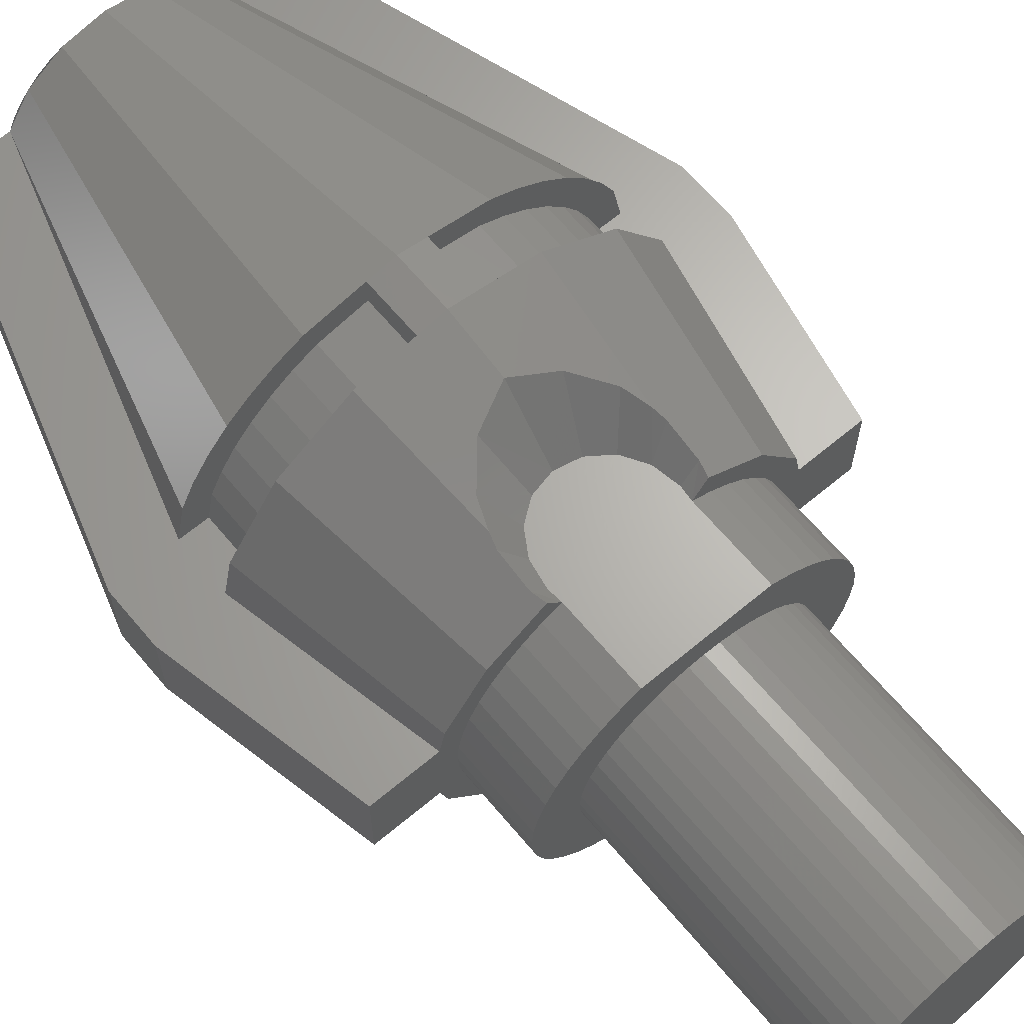
<metadata>
{"format":"stl","ext":"stl","renderer":"f3d","projection":"perspective","resolution":1024,"background":"white","views":[{"elev":65.5,"azim":140.0,"up":"+Z"}]}
</metadata>
<code>
# stl→obj: 463 verts, 720 faces
v 0 0 0
v 1.586 0 0.2088
v 1.6 0 0
v 1.545 0 0.4141
v 1.478 0 0.6123
v 1.386 0 0.8
v 1.269 0 0.9741
v 1.131 0 1.131
v 0.9741 0 1.269
v 0.8 0 1.386
v 0.6123 0 1.478
v 0.4141 0 1.545
v 0.2088 0 1.586
v 0 0 1.6
v -0.2088 0 1.586
v -0.4141 0 1.545
v -0.6123 0 1.478
v -0.8 0 1.386
v -0.9741 0 1.269
v -1.131 0 1.131
v -1.269 0 0.9741
v -1.386 0 0.8
v -1.478 0 0.6123
v -1.545 0 0.4141
v -1.586 0 0.2088
v -1.6 0 0
v -1.586 0 -0.2088
v -1.545 0 -0.4141
v -1.478 0 -0.6123
v -1.386 0 -0.8
v -1.269 0 -0.9741
v -1.131 0 -1.131
v -0.9741 0 -1.269
v -0.8 0 -1.386
v -0.6123 0 -1.478
v -0.4141 0 -1.545
v -0.2088 0 -1.586
v 0 0 -1.6
v 0.2088 0 -1.586
v 0.4141 0 -1.545
v 0.6123 0 -1.478
v 0.8 0 -1.386
v 0.9741 0 -1.269
v 1.131 0 -1.131
v 1.269 0 -0.9741
v 1.386 0 -0.8
v 1.478 0 -0.6123
v 1.545 0 -0.4141
v 1.586 0 -0.2088
v 1.6 -4 0
v 1.586 -4 0.2088
v 1.545 -4 0.4141
v 1.478 -4 0.6123
v 1.386 -4 0.8
v 1.269 -4 0.9741
v 1.131 -4 1.131
v 0.9741 -4 1.269
v 0.8 -4 1.386
v 0.6123 -4 1.478
v 0.4141 -4 1.545
v 0.2088 -4 1.586
v 0 -4 1.6
v -0.2088 -4 1.586
v -0.4141 -4 1.545
v -0.6123 -4 1.478
v -0.8 -4 1.386
v -0.9741 -4 1.269
v -1.131 -4 1.131
v -1.269 -4 0.9741
v -1.386 -4 0.8
v -1.478 -4 0.6123
v -1.545 -4 0.4141
v -1.586 -4 0.2088
v -1.6 -4 0
v -1.586 -4 -0.2088
v -1.545 -4 -0.4141
v -1.478 -4 -0.6123
v -1.386 -4 -0.8
v -1.269 -4 -0.9741
v -1.131 -4 -1.131
v -0.9741 -4 -1.269
v -0.8 -4 -1.386
v -0.6123 -4 -1.478
v -0.4141 -4 -1.545
v -0.2088 -4 -1.586
v 0 -4 -1.6
v 0.2088 -4 -1.586
v 0.4141 -4 -1.545
v 0.6123 -4 -1.478
v 0.8 -4 -1.386
v 0.9741 -4 -1.269
v 1.131 -4 -1.131
v 1.269 -4 -0.9741
v 1.386 -4 -0.8
v 1.478 -4 -0.6123
v 1.545 -4 -0.4141
v 1.586 -4 -0.2088
v 2.25 -4 0
v 0.8611 -4 -2.079
v 0.8611 -4 2.079
v -0.8611 -4 2.079
v -0.8611 -4 -2.079
v -2.25 -4 0
v -2.173 -4 -0.5823
v -2.231 -4 -0.2936
v -2.079 -4 -0.8611
v -1.948 -4 -1.125
v -1.785 -4 -1.37
v -1.591 -4 -1.591
v -1.37 -4 -1.785
v -1.125 -4 -1.948
v -2.25 -5.2 0
v -2.231 -5.2 -0.2936
v -2.173 -5.2 -0.5823
v -2.079 -5.2 -0.8611
v -1.948 -5.2 -1.125
v -1.785 -5.2 -1.37
v -1.591 -5.2 -1.591
v -1.37 -5.2 -1.785
v -1.125 -5.2 -1.948
v -0.8611 -5.2 -2.079
v -1.839 -5.2 -1.839
v -2.402 -5.2 -0.995
v -1.061 -5.2 -2.358
v -2.478 -5.2 -0.6123
v -0.941 -6.426 -2.676
v -0.5572 -6.867 -2.846
v -0.4 -8 -3.12
v -1.225 -8 -2.957
v 0 -7.12 -3.011
v 0 -8 -3.2
v -2.957 -8 -1.225
v -3.078 -8 -0.6123
v -2.263 -8 -2.263
v -1.067 -6.08 -2.576
v -1.111 -5.4 -2.376
v -1.112 -5.902 -2.502
v 0 -6.36 -2.079
v -0.3368 -6.287 -2.079
v -0.6222 -6.079 -2.079
v -0.813 -5.767 -2.079
v -0.88 -5.4 -2.079
v -2.425 -8.8 -1.4
v -2.587 -8 -1.071
v -2.425 -8 -1.4
v -2.587 -8.8 -1.071
v -2.221 -8.8 -1.704
v -2.221 -8 -1.704
v -1.98 -8.8 -1.98
v -1.98 -8 -1.98
v -1.704 -8.8 -2.221
v -1.704 -8 -2.221
v -1.4 -8.8 -2.425
v -1.4 -8 -2.425
v -1.071 -8.8 -2.587
v -1.071 -8 -2.587
v 0 -8.8 -3.2
v -0.4 -8.8 -3.12
v -0.4 -8 -2.72
v -0.4 -8.8 -2.72
v -1.072 -8 -2.587
v -1.225 -8.8 -2.957
v -1.072 -8.8 -2.587
v -2.587 -8 -1.072
v -2.587 -8.8 -1.072
v -2.678 -8.8 -0.6123
v -2.678 -8 -0.6123
v -2.957 -8.8 -1.225
v -3.078 -8.8 -0.6123
v -2.771 -8.8 -1.6
v -2.956 -8.8 -1.225
v -2.539 -8.8 -1.948
v -2.263 -8.8 -2.263
v -1.948 -8.8 -2.539
v -1.6 -8.8 -2.771
v -1.225 -8.8 -2.956
v 0 -14 -1.6
v -0.6123 -14 -1.478
v -1.478 -14 -0.6123
v -1.131 -14 -1.131
v -1.386 -14 -0.7999
v -0.8 -14 -1.386
v -1.269 -14 -0.974
v -0.974 -14 -1.269
v -4 -8 -0.6123
v -3.4 -5.2 -0.6123
v -2.4 -14 -0.6123
v -4 -8.8 -0.6123
v -2.173 -4 0.5823
v -2.231 -4 0.2936
v -2.079 -4 0.8611
v -1.948 -4 1.125
v -1.785 -4 1.37
v -1.591 -4 1.591
v -1.37 -4 1.785
v -1.125 -4 1.948
v -2.231 -5.2 0.2936
v -2.173 -5.2 0.5823
v -2.079 -5.2 0.8611
v -1.948 -5.2 1.125
v -1.785 -5.2 1.37
v -1.591 -5.2 1.591
v -1.37 -5.2 1.785
v -1.125 -5.2 1.948
v -0.8611 -5.2 2.079
v -1.839 -5.2 1.839
v -2.402 -5.2 0.995
v -1.061 -5.2 2.358
v -2.478 -5.2 0.6123
v -0.941 -6.426 2.676
v -0.4 -8 3.12
v -0.5572 -6.867 2.846
v -1.225 -8 2.957
v 0 -7.12 3.011
v 0 -8 3.2
v -2.957 -8 1.225
v -3.078 -8 0.6123
v -2.263 -8 2.263
v -1.067 -6.08 2.576
v -1.111 -5.4 2.376
v -1.112 -5.902 2.502
v 0 -6.36 2.079
v -0.3368 -6.287 2.079
v -0.6222 -6.079 2.079
v -0.813 -5.767 2.079
v -0.88 -5.4 2.079
v -2.425 -8.8 1.4
v -2.587 -8 1.071
v -2.425 -8 1.4
v -2.587 -8.8 1.071
v -2.221 -8.8 1.704
v -2.221 -8 1.704
v -1.98 -8.8 1.98
v -1.98 -8 1.98
v -1.704 -8.8 2.221
v -1.704 -8 2.221
v -1.4 -8.8 2.425
v -1.4 -8 2.425
v -1.071 -8.8 2.587
v -1.071 -8 2.587
v -0.4 -8.8 3.12
v 0 -8.8 3.2
v -0.4 -8 2.72
v -0.4 -8.8 2.72
v -1.072 -8 2.587
v -1.072 -8.8 2.587
v -1.225 -8.8 2.957
v -2.587 -8 1.072
v -2.678 -8.8 0.6123
v -2.587 -8.8 1.072
v -2.678 -8 0.6123
v -2.957 -8.8 1.225
v -3.078 -8.8 0.6123
v -2.771 -8.8 1.6
v -2.956 -8.8 1.225
v -2.539 -8.8 1.948
v -2.263 -8.8 2.263
v -1.948 -8.8 2.539
v -1.6 -8.8 2.771
v -1.225 -8.8 2.956
v 0 -14 1.6
v -0.6123 -14 1.478
v -1.478 -14 0.6123
v -1.131 -14 1.131
v -1.386 -14 0.7999
v -0.8 -14 1.386
v -1.269 -14 0.974
v -0.974 -14 1.269
v -4 -8 0.6123
v -3.4 -5.2 0.6123
v -2.4 -14 0.6123
v -4 -8.8 0.6123
v 2.173 -4 -0.5823
v 2.231 -4 -0.2936
v 2.079 -4 -0.8611
v 1.948 -4 -1.125
v 1.785 -4 -1.37
v 1.591 -4 -1.591
v 1.37 -4 -1.785
v 1.125 -4 -1.948
v 2.25 -5.2 0
v 2.231 -5.2 -0.2936
v 2.173 -5.2 -0.5823
v 2.079 -5.2 -0.8611
v 1.948 -5.2 -1.125
v 1.785 -5.2 -1.37
v 1.591 -5.2 -1.591
v 1.37 -5.2 -1.785
v 1.125 -5.2 -1.948
v 0.8611 -5.2 -2.079
v 1.839 -5.2 -1.839
v 2.402 -5.2 -0.995
v 1.061 -5.2 -2.358
v 2.478 -5.2 -0.6123
v 0.941 -6.426 -2.676
v 0.4 -8 -3.12
v 0.5572 -6.867 -2.846
v 1.225 -8 -2.957
v 2.957 -8 -1.225
v 3.078 -8 -0.6123
v 2.263 -8 -2.263
v 1.067 -6.08 -2.576
v 1.111 -5.4 -2.376
v 1.112 -5.902 -2.502
v 0.3368 -6.287 -2.079
v 0.6222 -6.079 -2.079
v 0.813 -5.767 -2.079
v 0.88 -5.4 -2.079
v 2.425 -8.8 -1.4
v 2.587 -8 -1.071
v 2.425 -8 -1.4
v 2.587 -8.8 -1.071
v 2.221 -8.8 -1.704
v 2.221 -8 -1.704
v 1.98 -8.8 -1.98
v 1.98 -8 -1.98
v 1.704 -8.8 -2.221
v 1.704 -8 -2.221
v 1.4 -8.8 -2.425
v 1.4 -8 -2.425
v 1.071 -8.8 -2.587
v 1.071 -8 -2.587
v 0.4 -8.8 -3.12
v 0.4 -8 -2.72
v 0.4 -8.8 -2.72
v 1.072 -8 -2.587
v 1.072 -8.8 -2.587
v 1.225 -8.8 -2.957
v 2.587 -8 -1.072
v 2.678 -8.8 -0.6123
v 2.587 -8.8 -1.072
v 2.678 -8 -0.6123
v 2.957 -8.8 -1.225
v 3.078 -8.8 -0.6123
v 2.771 -8.8 -1.6
v 2.956 -8.8 -1.225
v 2.539 -8.8 -1.948
v 2.263 -8.8 -2.263
v 1.948 -8.8 -2.539
v 1.6 -8.8 -2.771
v 1.225 -8.8 -2.956
v 0.6123 -14 -1.478
v 1.478 -14 -0.6123
v 1.131 -14 -1.131
v 1.386 -14 -0.7999
v 0.8 -14 -1.386
v 1.269 -14 -0.974
v 0.974 -14 -1.269
v 4 -8 -0.6123
v 3.4 -5.2 -0.6123
v 2.4 -14 -0.6123
v 4 -8.8 -0.6123
v 2.173 -4 0.5823
v 2.231 -4 0.2936
v 2.079 -4 0.8611
v 1.948 -4 1.125
v 1.785 -4 1.37
v 1.591 -4 1.591
v 1.37 -4 1.785
v 1.125 -4 1.948
v 2.231 -5.2 0.2936
v 2.173 -5.2 0.5823
v 2.079 -5.2 0.8611
v 1.948 -5.2 1.125
v 1.785 -5.2 1.37
v 1.591 -5.2 1.591
v 1.37 -5.2 1.785
v 1.125 -5.2 1.948
v 0.8611 -5.2 2.079
v 1.839 -5.2 1.839
v 2.402 -5.2 0.995
v 1.061 -5.2 2.358
v 2.478 -5.2 0.6123
v 0.941 -6.426 2.676
v 0.5572 -6.867 2.846
v 0.4 -8 3.12
v 1.225 -8 2.957
v 2.957 -8 1.225
v 3.078 -8 0.6123
v 2.263 -8 2.263
v 1.067 -6.08 2.576
v 1.111 -5.4 2.376
v 1.112 -5.902 2.502
v 0.3368 -6.287 2.079
v 0.6222 -6.079 2.079
v 0.813 -5.767 2.079
v 0.88 -5.4 2.079
v 2.425 -8.8 1.4
v 2.587 -8 1.071
v 2.425 -8 1.4
v 2.587 -8.8 1.071
v 2.221 -8.8 1.704
v 2.221 -8 1.704
v 1.98 -8.8 1.98
v 1.98 -8 1.98
v 1.704 -8.8 2.221
v 1.704 -8 2.221
v 1.4 -8.8 2.425
v 1.4 -8 2.425
v 1.071 -8.8 2.587
v 1.071 -8 2.587
v 0.4 -8.8 3.12
v 0.4 -8 2.72
v 0.4 -8.8 2.72
v 1.072 -8 2.587
v 1.225 -8.8 2.957
v 1.072 -8.8 2.587
v 2.587 -8 1.072
v 2.587 -8.8 1.072
v 2.678 -8.8 0.6123
v 2.678 -8 0.6123
v 2.957 -8.8 1.225
v 3.078 -8.8 0.6123
v 2.771 -8.8 1.6
v 2.956 -8.8 1.225
v 2.539 -8.8 1.948
v 2.263 -8.8 2.263
v 1.948 -8.8 2.539
v 1.6 -8.8 2.771
v 1.225 -8.8 2.956
v 0.6123 -14 1.478
v 1.478 -14 0.6123
v 1.131 -14 1.131
v 1.386 -14 0.7999
v 0.8 -14 1.386
v 1.269 -14 0.974
v 0.974 -14 1.269
v 4 -8 0.6123
v 3.4 -5.2 0.6123
v 2.4 -14 0.6123
v 4 -8.8 0.6123
v 0.8724 -5.525 -2.079
v -0.8724 -5.525 -2.079
v 0.85 -5.648 -2.079
v -0.85 -5.648 -2.079
v 0.7621 -5.88 -2.079
v -0.7621 -5.88 -2.079
v 0.6982 -5.984 -2.079
v -0.6982 -5.984 -2.079
v 0.5357 -6.162 -2.079
v -0.5357 -6.162 -2.079
v 0.44 -6.231 -2.079
v -0.44 -6.231 -2.079
v 0.2277 -6.327 -2.079
v -0.2277 -6.327 -2.079
v 0.1148 -6.352 -2.079
v -0.1148 -6.352 -2.079
v 0.8724 -5.525 2.079
v -0.8724 -5.525 2.079
v 0.85 -5.648 2.079
v -0.85 -5.648 2.079
v 0.7621 -5.88 2.079
v -0.7621 -5.88 2.079
v 0.6982 -5.984 2.079
v -0.6982 -5.984 2.079
v 0.5357 -6.162 2.079
v -0.5357 -6.162 2.079
v 0.44 -6.231 2.079
v -0.44 -6.231 2.079
v 0.2277 -6.327 2.079
v -0.2277 -6.327 2.079
v 0.1148 -6.352 2.079
v -0.1148 -6.352 2.079
f 1 2 3
f 1 4 2
f 1 5 4
f 1 6 5
f 1 7 6
f 1 8 7
f 1 9 8
f 1 10 9
f 1 11 10
f 1 12 11
f 1 13 12
f 1 14 13
f 1 15 14
f 1 16 15
f 1 17 16
f 1 18 17
f 1 19 18
f 1 20 19
f 1 21 20
f 1 22 21
f 1 23 22
f 1 24 23
f 1 25 24
f 1 26 25
f 1 27 26
f 1 28 27
f 1 29 28
f 1 30 29
f 1 31 30
f 1 32 31
f 1 33 32
f 1 34 33
f 1 35 34
f 1 36 35
f 1 37 36
f 1 38 37
f 1 39 38
f 1 40 39
f 1 41 40
f 1 42 41
f 1 43 42
f 1 44 43
f 1 45 44
f 1 46 45
f 1 47 46
f 1 48 47
f 1 49 48
f 1 3 49
f 2 50 3
f 50 2 51
f 4 51 2
f 51 4 52
f 5 52 4
f 52 5 53
f 6 53 5
f 53 6 54
f 7 54 6
f 54 7 55
f 8 55 7
f 55 8 56
f 9 56 8
f 56 9 57
f 10 57 9
f 57 10 58
f 11 58 10
f 58 11 59
f 12 59 11
f 59 12 60
f 13 60 12
f 60 13 61
f 14 61 13
f 61 14 62
f 15 62 14
f 62 15 63
f 16 63 15
f 63 16 64
f 17 64 16
f 64 17 65
f 18 65 17
f 65 18 66
f 19 66 18
f 66 19 67
f 20 67 19
f 67 20 68
f 21 68 20
f 68 21 69
f 22 69 21
f 69 22 70
f 23 70 22
f 70 23 71
f 24 71 23
f 71 24 72
f 25 72 24
f 72 25 73
f 26 73 25
f 73 26 74
f 27 74 26
f 74 27 75
f 28 75 27
f 75 28 76
f 29 76 28
f 76 29 77
f 30 77 29
f 77 30 78
f 31 78 30
f 78 31 79
f 32 79 31
f 79 32 80
f 33 80 32
f 80 33 81
f 34 81 33
f 81 34 82
f 35 82 34
f 82 35 83
f 36 83 35
f 83 36 84
f 37 84 36
f 84 37 85
f 38 85 37
f 85 38 86
f 39 86 38
f 86 39 87
f 40 87 39
f 87 40 88
f 41 88 40
f 88 41 89
f 42 89 41
f 89 42 90
f 43 90 42
f 90 43 91
f 44 91 43
f 91 44 92
f 45 92 44
f 92 45 93
f 46 93 45
f 93 46 94
f 47 94 46
f 94 47 95
f 48 95 47
f 95 48 96
f 49 96 48
f 96 49 97
f 3 97 49
f 97 3 50
f 98 99 100
f 101 102 103
f 99 102 101
f 101 100 99
f 103 104 105
f 103 106 104
f 103 107 106
f 103 108 107
f 103 109 108
f 103 110 109
f 103 111 110
f 103 102 111
f 112 105 113
f 105 112 103
f 113 104 114
f 104 113 105
f 114 106 115
f 106 114 104
f 115 107 116
f 107 115 106
f 116 108 117
f 108 116 107
f 117 109 118
f 109 117 108
f 118 110 119
f 110 118 109
f 119 111 120
f 111 119 110
f 120 102 121
f 102 120 111
f 122 123 115
f 115 118 122
f 124 122 118
f 118 121 124
f 115 123 125
f 125 112 115
f 126 127 128
f 128 129 126
f 130 131 128
f 128 127 130
f 132 133 125
f 125 123 132
f 134 132 123
f 123 122 134
f 135 126 129
f 124 136 122
f 122 136 137
f 137 135 129
f 122 137 129
f 129 134 122
f 138 130 127
f 127 139 138
f 139 127 126
f 126 140 139
f 140 126 135
f 135 141 140
f 135 137 141
f 141 137 136
f 136 142 141
f 136 124 121
f 121 142 136
f 143 144 145
f 144 143 146
f 147 145 148
f 145 147 143
f 149 148 150
f 148 149 147
f 151 150 152
f 150 151 149
f 153 152 154
f 152 153 151
f 155 154 156
f 154 155 153
f 131 157 158
f 158 128 131
f 159 128 158
f 158 160 159
f 161 129 128
f 128 159 161
f 158 162 163
f 163 160 158
f 164 165 166
f 166 167 164
f 167 133 132
f 132 164 167
f 168 169 166
f 166 165 168
f 166 169 133
f 133 167 166
f 164 132 134
f 134 150 164
f 159 160 163
f 163 161 159
f 134 129 161
f 161 150 134
f 146 170 171
f 170 146 143
f 143 172 170
f 172 143 147
f 147 173 172
f 173 147 149
f 149 174 173
f 174 149 151
f 151 175 174
f 175 151 153
f 153 176 175
f 176 153 155
f 177 178 162
f 162 158 177
f 157 177 158
f 169 168 179
f 179 173 180
f 173 179 171
f 180 176 178
f 176 180 173
f 178 179 181
f 181 182 178
f 182 181 183
f 183 184 182
f 184 183 180
f 179 178 177
f 185 186 125
f 125 133 185
f 187 188 169
f 169 179 187
f 188 185 133
f 133 169 188
f 103 189 190
f 103 191 189
f 103 192 191
f 103 193 192
f 103 194 193
f 103 195 194
f 103 196 195
f 103 101 196
f 112 190 197
f 190 112 103
f 197 189 198
f 189 197 190
f 198 191 199
f 191 198 189
f 199 192 200
f 192 199 191
f 200 193 201
f 193 200 192
f 201 194 202
f 194 201 193
f 202 195 203
f 195 202 194
f 203 196 204
f 196 203 195
f 204 101 205
f 101 204 196
f 206 199 207
f 199 206 202
f 208 202 206
f 202 208 205
f 199 209 207
f 209 199 112
f 210 211 212
f 211 210 213
f 214 211 215
f 211 214 212
f 216 209 217
f 209 216 207
f 218 207 216
f 207 218 206
f 219 213 210
f 208 206 220
f 206 221 220
f 221 213 219
f 206 213 221
f 213 206 218
f 222 212 214
f 212 222 223
f 223 210 212
f 210 223 224
f 224 219 210
f 219 224 225
f 219 225 221
f 225 220 221
f 220 225 226
f 220 205 208
f 205 220 226
f 227 228 229
f 228 227 230
f 231 229 232
f 229 231 227
f 233 232 234
f 232 233 231
f 235 234 236
f 234 235 233
f 237 236 238
f 236 237 235
f 239 238 240
f 238 239 237
f 215 241 242
f 241 215 211
f 243 241 211
f 241 243 244
f 245 211 213
f 211 245 243
f 241 246 247
f 246 241 244
f 248 249 250
f 249 248 251
f 251 216 217
f 216 251 248
f 252 249 253
f 249 252 250
f 249 217 253
f 217 249 251
f 248 218 216
f 218 248 234
f 243 246 244
f 246 243 245
f 218 245 213
f 245 218 234
f 230 254 255
f 254 230 227
f 227 256 254
f 256 227 231
f 231 257 256
f 257 231 233
f 233 258 257
f 258 233 235
f 235 259 258
f 259 235 237
f 237 260 259
f 260 237 239
f 261 247 262
f 247 261 241
f 242 241 261
f 253 263 252
f 263 257 264
f 257 263 255
f 264 260 262
f 260 264 257
f 262 265 263
f 265 262 266
f 266 267 265
f 267 266 268
f 268 264 267
f 263 261 262
f 269 209 270
f 209 269 217
f 271 253 272
f 253 271 263
f 272 217 269
f 217 272 253
f 98 273 274
f 98 275 273
f 98 276 275
f 98 277 276
f 98 278 277
f 98 279 278
f 98 280 279
f 98 99 280
f 281 274 282
f 274 281 98
f 282 273 283
f 273 282 274
f 283 275 284
f 275 283 273
f 284 276 285
f 276 284 275
f 285 277 286
f 277 285 276
f 286 278 287
f 278 286 277
f 287 279 288
f 279 287 278
f 288 280 289
f 280 288 279
f 289 99 290
f 99 289 280
f 291 284 292
f 284 291 287
f 293 287 291
f 287 293 290
f 284 294 292
f 294 284 281
f 295 296 297
f 296 295 298
f 130 296 131
f 296 130 297
f 299 294 300
f 294 299 292
f 301 292 299
f 292 301 291
f 302 298 295
f 293 291 303
f 291 304 303
f 304 298 302
f 291 298 304
f 298 291 301
f 138 297 130
f 297 138 305
f 305 295 297
f 295 305 306
f 306 302 295
f 302 306 307
f 302 307 304
f 307 303 304
f 303 307 308
f 303 290 293
f 290 303 308
f 309 310 311
f 310 309 312
f 313 311 314
f 311 313 309
f 315 314 316
f 314 315 313
f 317 316 318
f 316 317 315
f 319 318 320
f 318 319 317
f 321 320 322
f 320 321 319
f 131 323 157
f 323 131 296
f 324 323 296
f 323 324 325
f 326 296 298
f 296 326 324
f 323 327 328
f 327 323 325
f 329 330 331
f 330 329 332
f 332 299 300
f 299 332 329
f 333 330 334
f 330 333 331
f 330 300 334
f 300 330 332
f 329 301 299
f 301 329 316
f 324 327 325
f 327 324 326
f 301 326 298
f 326 301 316
f 312 335 336
f 335 312 309
f 309 337 335
f 337 309 313
f 313 338 337
f 338 313 315
f 315 339 338
f 339 315 317
f 317 340 339
f 340 317 319
f 319 341 340
f 341 319 321
f 177 328 342
f 328 177 323
f 157 323 177
f 334 343 333
f 343 338 344
f 338 343 336
f 344 341 342
f 341 344 338
f 342 345 343
f 345 342 346
f 346 347 345
f 347 346 348
f 348 344 347
f 343 177 342
f 349 294 350
f 294 349 300
f 351 334 352
f 334 351 343
f 352 300 349
f 300 352 334
f 98 353 354
f 98 355 353
f 98 356 355
f 98 357 356
f 98 358 357
f 98 359 358
f 98 360 359
f 98 100 360
f 281 354 361
f 354 281 98
f 361 353 362
f 353 361 354
f 362 355 363
f 355 362 353
f 363 356 364
f 356 363 355
f 364 357 365
f 357 364 356
f 365 358 366
f 358 365 357
f 366 359 367
f 359 366 358
f 367 360 368
f 360 367 359
f 368 100 369
f 100 368 360
f 370 371 363
f 363 366 370
f 372 370 366
f 366 369 372
f 363 371 373
f 373 281 363
f 374 375 376
f 376 377 374
f 214 215 376
f 376 375 214
f 378 379 373
f 373 371 378
f 380 378 371
f 371 370 380
f 381 374 377
f 372 382 370
f 370 382 383
f 383 381 377
f 370 383 377
f 377 380 370
f 222 214 375
f 375 384 222
f 384 375 374
f 374 385 384
f 385 374 381
f 381 386 385
f 381 383 386
f 386 383 382
f 382 387 386
f 382 372 369
f 369 387 382
f 388 389 390
f 389 388 391
f 392 390 393
f 390 392 388
f 394 393 395
f 393 394 392
f 396 395 397
f 395 396 394
f 398 397 399
f 397 398 396
f 400 399 401
f 399 400 398
f 215 242 402
f 402 376 215
f 403 376 402
f 402 404 403
f 405 377 376
f 376 403 405
f 402 406 407
f 407 404 402
f 408 409 410
f 410 411 408
f 411 379 378
f 378 408 411
f 412 413 410
f 410 409 412
f 410 413 379
f 379 411 410
f 408 378 380
f 380 395 408
f 403 404 407
f 407 405 403
f 380 377 405
f 405 395 380
f 391 414 415
f 414 391 388
f 388 416 414
f 416 388 392
f 392 417 416
f 417 392 394
f 394 418 417
f 418 394 396
f 396 419 418
f 419 396 398
f 398 420 419
f 420 398 400
f 261 421 406
f 406 402 261
f 242 261 402
f 413 412 422
f 422 417 423
f 417 422 415
f 423 420 421
f 420 423 417
f 421 422 424
f 424 425 421
f 425 424 426
f 426 427 425
f 427 426 423
f 422 421 261
f 428 429 373
f 373 379 428
f 430 431 413
f 413 422 430
f 431 428 379
f 379 413 431
f 112 125 209
f 429 350 294
f 294 373 429
f 294 281 373
f 209 125 186
f 186 270 209
f 99 290 121
f 121 102 99
f 142 121 290
f 290 308 142
f 432 433 142
f 142 308 432
f 434 435 433
f 433 432 434
f 307 141 435
f 435 434 307
f 436 437 141
f 141 307 436
f 438 439 437
f 437 436 438
f 306 140 439
f 439 438 306
f 440 441 140
f 140 306 440
f 442 443 441
f 441 440 442
f 305 139 443
f 443 442 305
f 444 445 139
f 139 305 444
f 446 447 445
f 445 444 446
f 138 447 446
f 100 205 369
f 205 100 101
f 369 205 226
f 226 387 369
f 448 226 449
f 226 448 387
f 450 449 451
f 449 450 448
f 386 451 225
f 451 386 450
f 452 225 453
f 225 452 386
f 454 453 455
f 453 454 452
f 385 455 224
f 455 385 454
f 456 224 457
f 224 456 385
f 458 457 459
f 457 458 456
f 384 459 223
f 459 384 458
f 460 223 461
f 223 460 384
f 462 461 463
f 461 462 460
f 222 462 463
f 349 350 429
f 429 428 349
f 352 349 428
f 428 431 352
f 430 351 352
f 352 431 430
f 430 422 343
f 343 351 430
f 185 270 186
f 270 185 269
f 188 269 185
f 269 188 272
f 271 188 187
f 188 271 272
f 271 179 263
f 179 271 187
f 422 261 263
f 179 177 343
f 422 263 179
f 179 343 422

</code>
